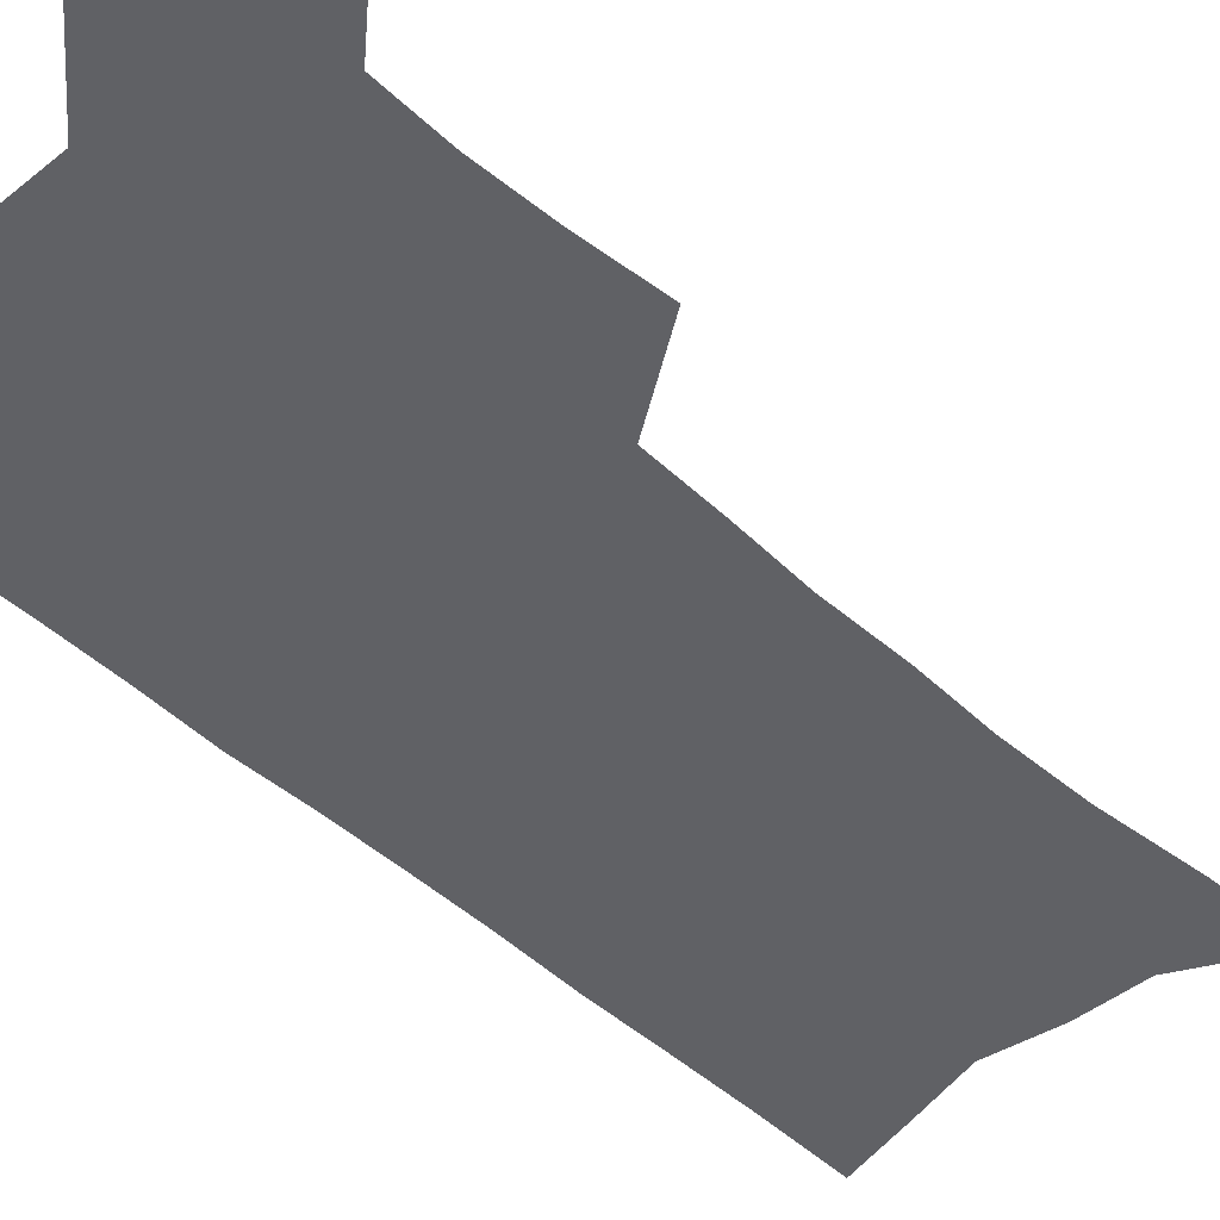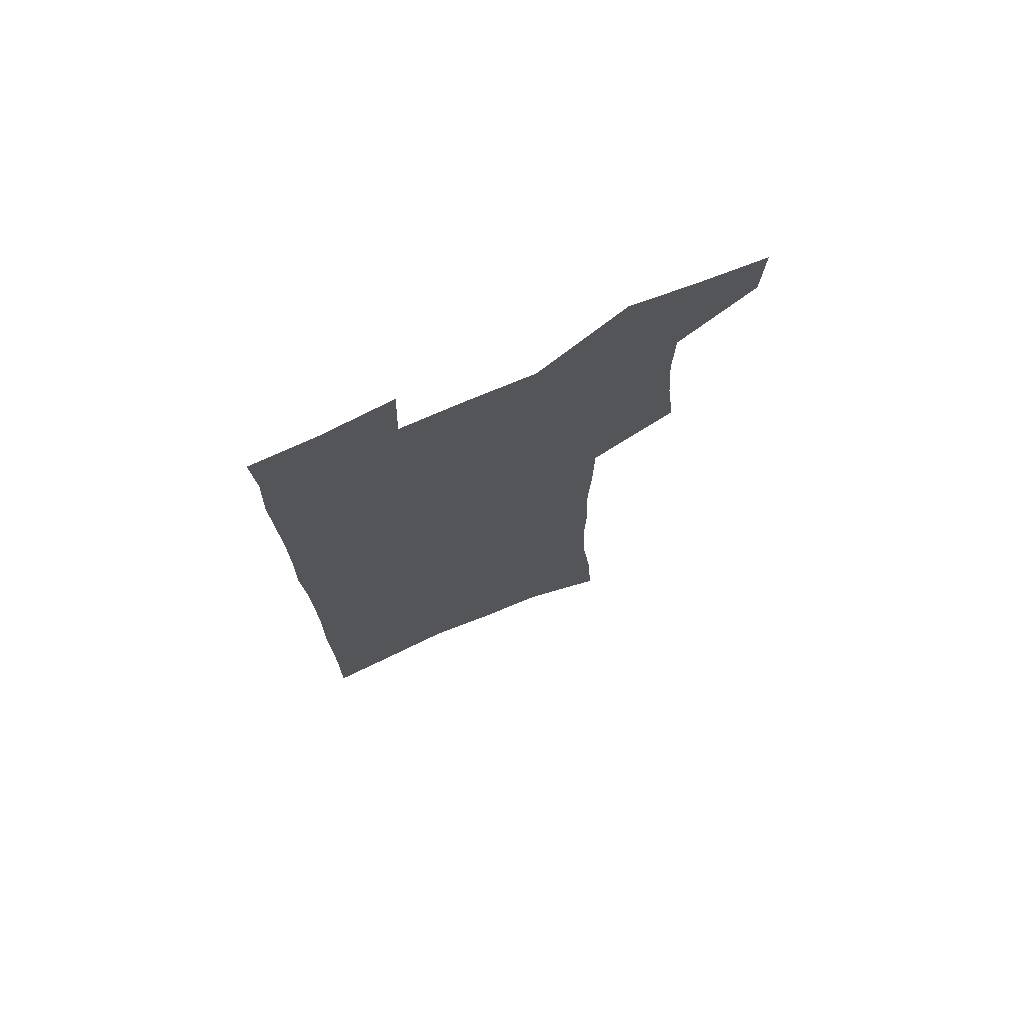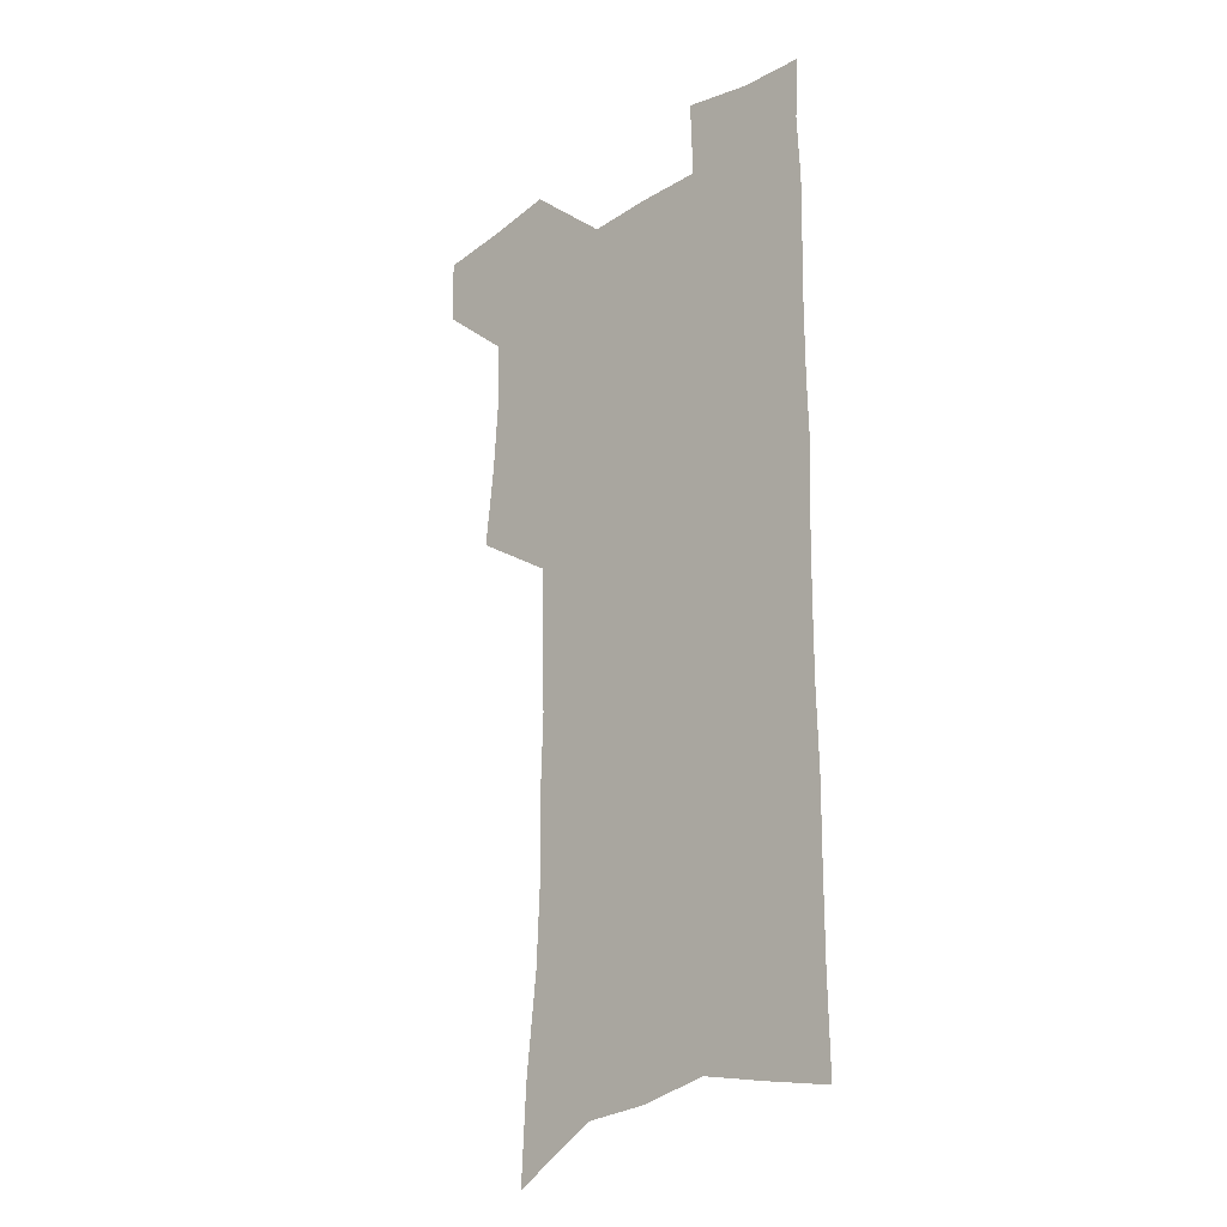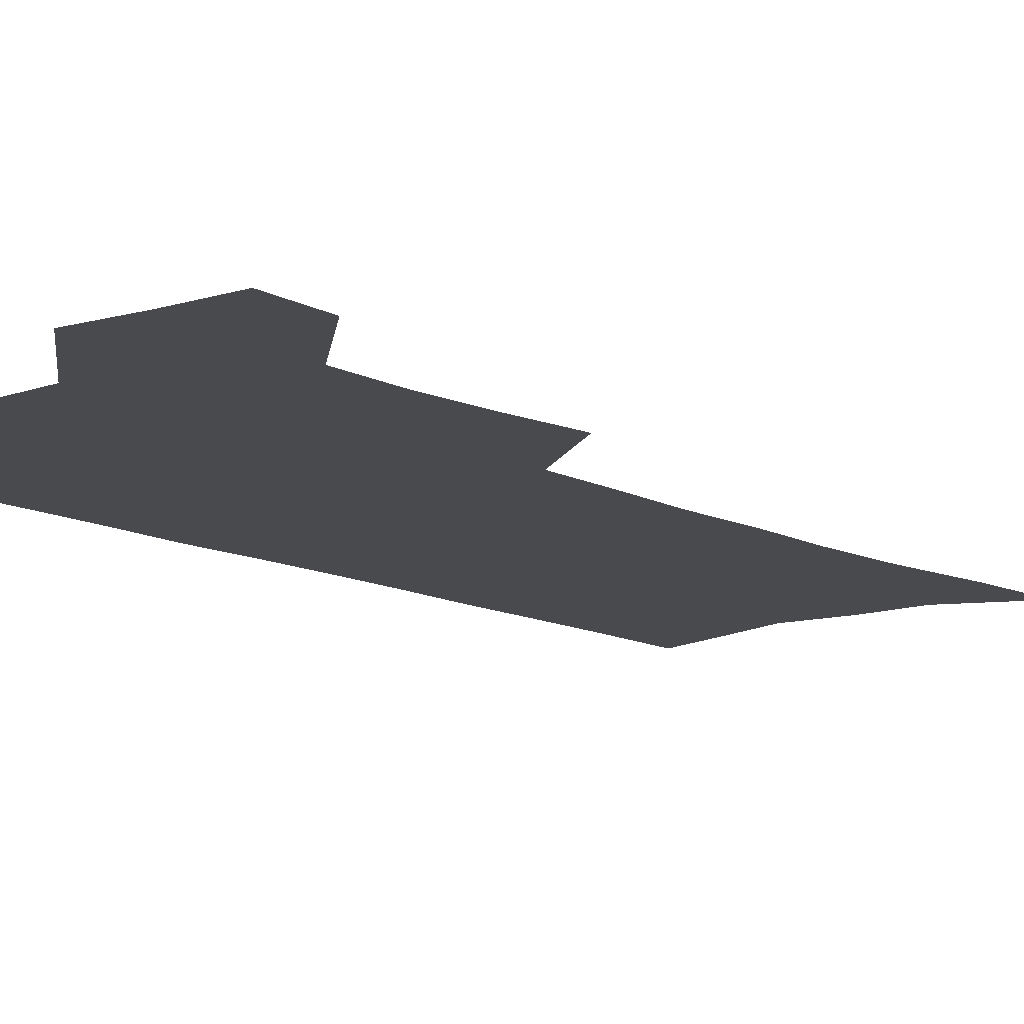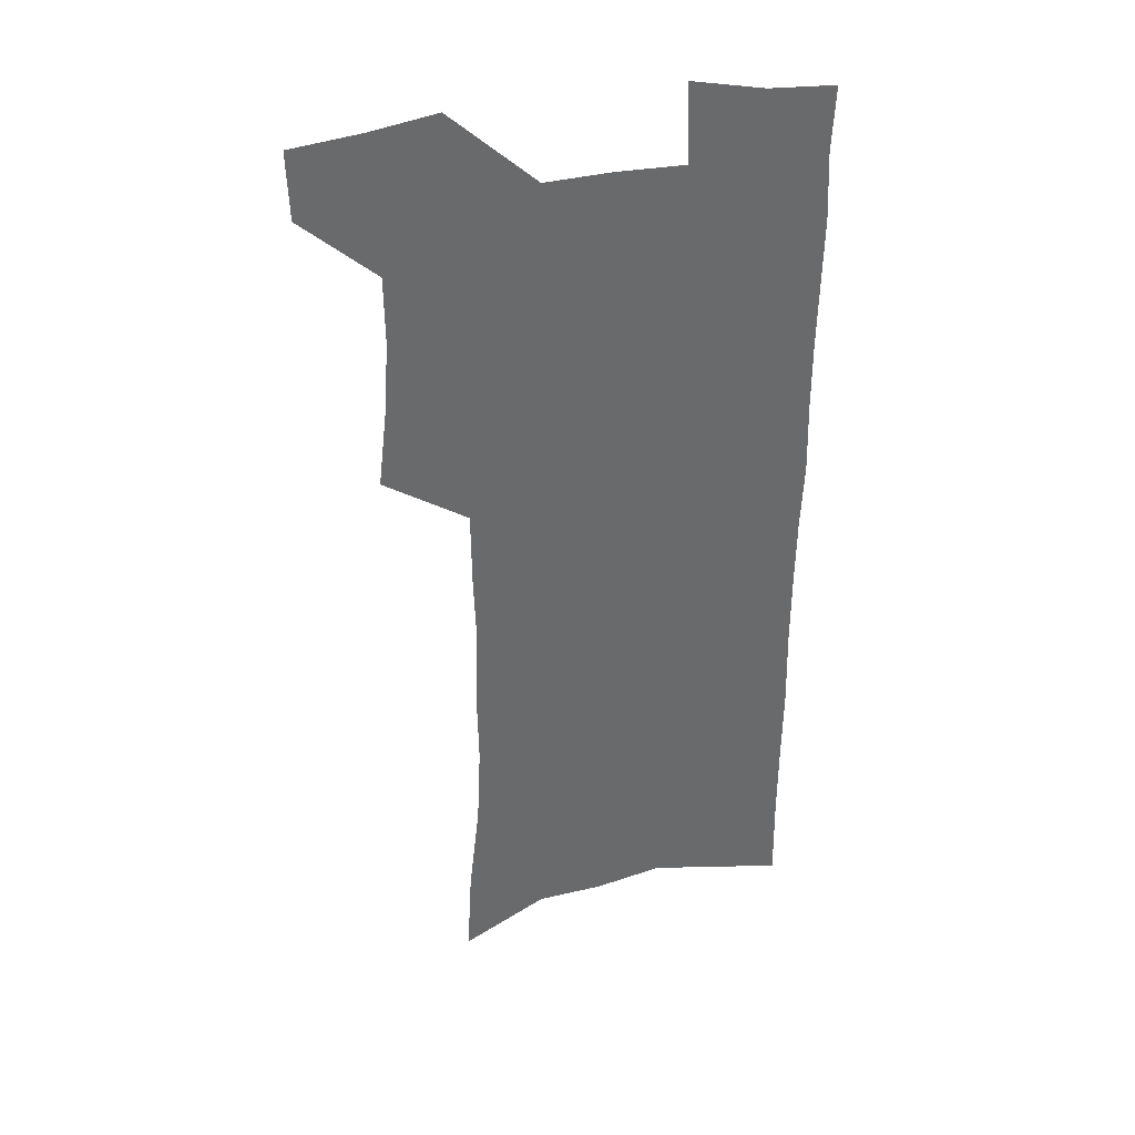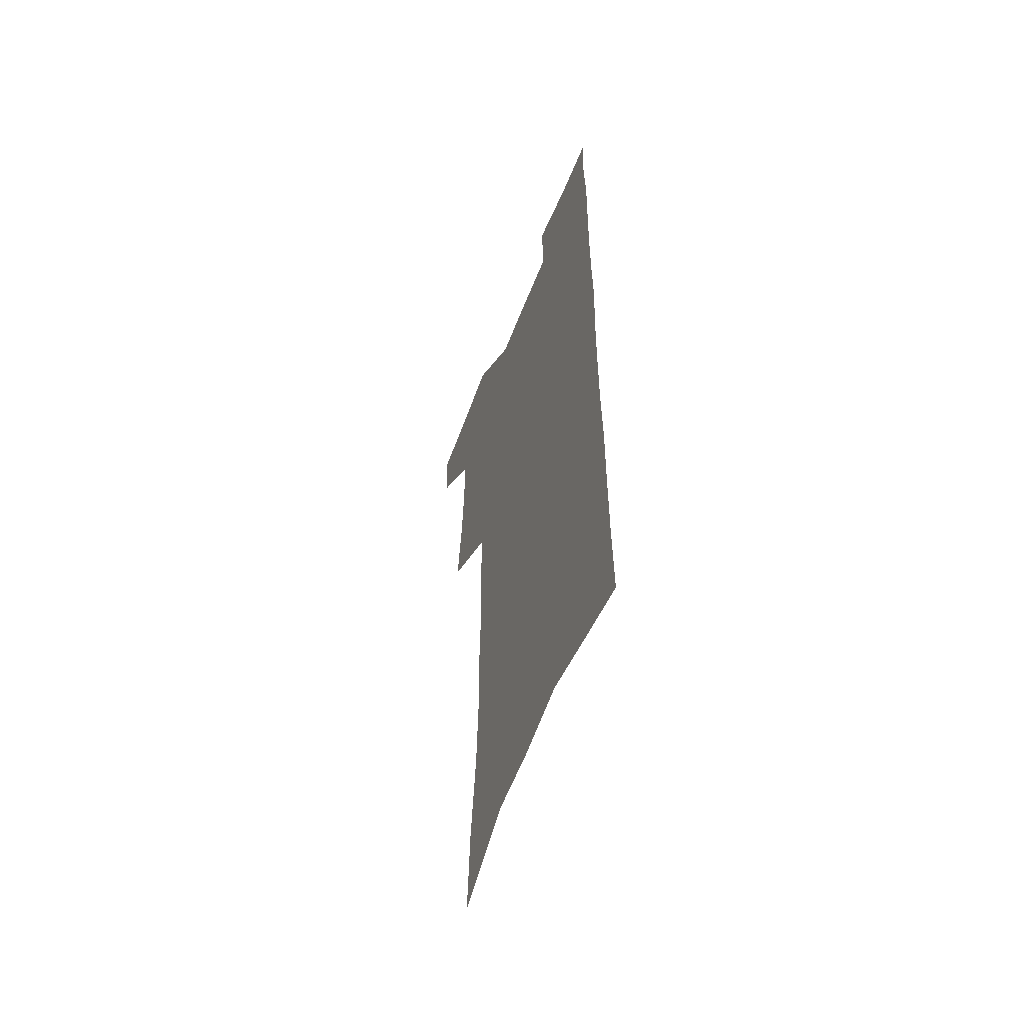
<metadata>
{"format":"obj","ext":"obj","renderer":"f3d","projection":"perspective","resolution":1024,"background":"white","views":[{"elev":-48.0,"azim":-135.8,"up":"+Z"},{"elev":74.4,"azim":156.8,"up":"+Y"},{"elev":-24.0,"azim":45.8,"up":"+Y"},{"elev":-12.9,"azim":-138.7,"up":"+Z"},{"elev":37.5,"azim":-14.0,"up":"+Y"},{"elev":-57.7,"azim":68.9,"up":"+Y"}]}
</metadata>
<code>
v 484.2 533 0
v 483.3 561 0
v 509.8 414.2 0
v 513.5 446.8 0
v 515.5 477.3 0
v 515.2 505.9 0
v 516.5 534.2 0
v 511.9 564.2 0
v 537.6 148.2 0
v 539.7 187.2 0
v 544.2 228.1 0
v 545.7 263.5 0
v 545.1 295.2 0
v 546.3 329.7 0
v 545.2 360.5 0
v 544.9 391.7 0
v 546.3 423 0
v 546.6 452.1 0
v 547.3 480.5 0
v 549.1 508.4 0
v 545.6 536.6 0
v 539.8 568.8 0
v 572.7 167.6 0
v 575.2 207.3 0
v 576 242.2 0
v 575.9 274.4 0
v 574.7 304.5 0
v 575.8 338.3 0
v 576.2 369.6 0
v 576.4 399.2 0
v 576 427.3 0
v 576.7 455.9 0
v 576.4 482.7 0
v 576.4 509.6 0
v 575.3 536.8 0
v 600.3 169.1 0
v 603 215.7 0
v 603.1 248.4 0
v 602.7 279 0
v 603.1 312.3 0
v 603.1 342.9 0
v 603.2 372.9 0
v 603.1 401.4 0
v 603.4 429.8 0
v 603.6 457.2 0
v 603.9 483.9 0
v 603.7 510.1 0
v 603 537.8 0
v 628.5 174.4 0
v 628.9 214.9 0
v 629.1 248.1 0
v 628.9 281.6 0
v 629.1 311.5 0
v 629 343.7 0
v 629.1 373 0
v 629.3 401.5 0
v 629.6 429.4 0
v 629.9 456.9 0
v 630.2 483.7 0
v 630.5 510.2 0
v 630.8 537.3 0
v 629.7 570.5 0
v 656.8 168.1 0
v 655.4 210.9 0
v 656.5 242.3 0
v 655.4 277.7 0
v 655.3 309.8 0
v 655.4 340.5 0
v 655.5 370.5 0
v 655.7 399.5 0
v 656.3 427.6 0
v 656.7 455.4 0
v 657 482.8 0
v 656.9 509.8 0
v 658.2 535.8 0
v 659.7 564.2 0
v 685.5 162.2 0
v 684.9 200.1 0
v 685.1 234.2 0
v 685.5 267.2 0
v 684.7 300.8 0
v 684.8 332.4 0
v 685.3 363 0
v 686.6 392.2 0
v 685.9 422.6 0
v 685.9 451.7 0
v 686.5 479.8 0
v 687 507.6 0
v 685.8 535.6 0
v 687.1 562.4 0
f 6 7 1
f 1 7 2
f 7 8 2
f 16 17 3
f 3 17 4
f 17 18 4
f 4 18 5
f 18 19 5
f 5 19 6
f 19 20 6
f 6 20 7
f 20 21 7
f 7 21 8
f 21 22 8
f 9 23 10
f 23 24 10
f 10 24 11
f 24 25 11
f 11 25 12
f 25 26 12
f 12 26 13
f 26 27 13
f 13 27 14
f 27 28 14
f 14 28 15
f 28 29 15
f 15 29 16
f 29 30 16
f 16 30 17
f 30 31 17
f 17 31 18
f 31 32 18
f 18 32 19
f 32 33 19
f 19 33 20
f 33 34 20
f 20 34 21
f 34 35 21
f 21 35 22
f 23 36 24
f 36 37 24
f 24 37 25
f 37 38 25
f 25 38 26
f 38 39 26
f 26 39 27
f 39 40 27
f 27 40 28
f 40 41 28
f 28 41 29
f 41 42 29
f 29 42 30
f 42 43 30
f 30 43 31
f 43 44 31
f 31 44 32
f 44 45 32
f 32 45 33
f 45 46 33
f 33 46 34
f 46 47 34
f 34 47 35
f 47 48 35
f 36 49 37
f 49 50 37
f 37 50 38
f 50 51 38
f 38 51 39
f 51 52 39
f 39 52 40
f 52 53 40
f 40 53 41
f 53 54 41
f 41 54 42
f 54 55 42
f 42 55 43
f 55 56 43
f 43 56 44
f 56 57 44
f 44 57 45
f 57 58 45
f 45 58 46
f 58 59 46
f 46 59 47
f 59 60 47
f 47 60 48
f 60 61 48
f 49 63 50
f 63 64 50
f 50 64 51
f 64 65 51
f 51 65 52
f 65 66 52
f 52 66 53
f 66 67 53
f 53 67 54
f 67 68 54
f 54 68 55
f 68 69 55
f 55 69 56
f 69 70 56
f 56 70 57
f 70 71 57
f 57 71 58
f 71 72 58
f 58 72 59
f 72 73 59
f 59 73 60
f 73 74 60
f 60 74 61
f 74 75 61
f 61 75 62
f 75 76 62
f 63 77 64
f 77 78 64
f 64 78 65
f 78 79 65
f 65 79 66
f 79 80 66
f 66 80 67
f 80 81 67
f 67 81 68
f 81 82 68
f 68 82 69
f 82 83 69
f 69 83 70
f 83 84 70
f 70 84 71
f 84 85 71
f 71 85 72
f 85 86 72
f 72 86 73
f 86 87 73
f 73 87 74
f 87 88 74
f 74 88 75
f 88 89 75
f 75 89 76
f 89 90 76

</code>
